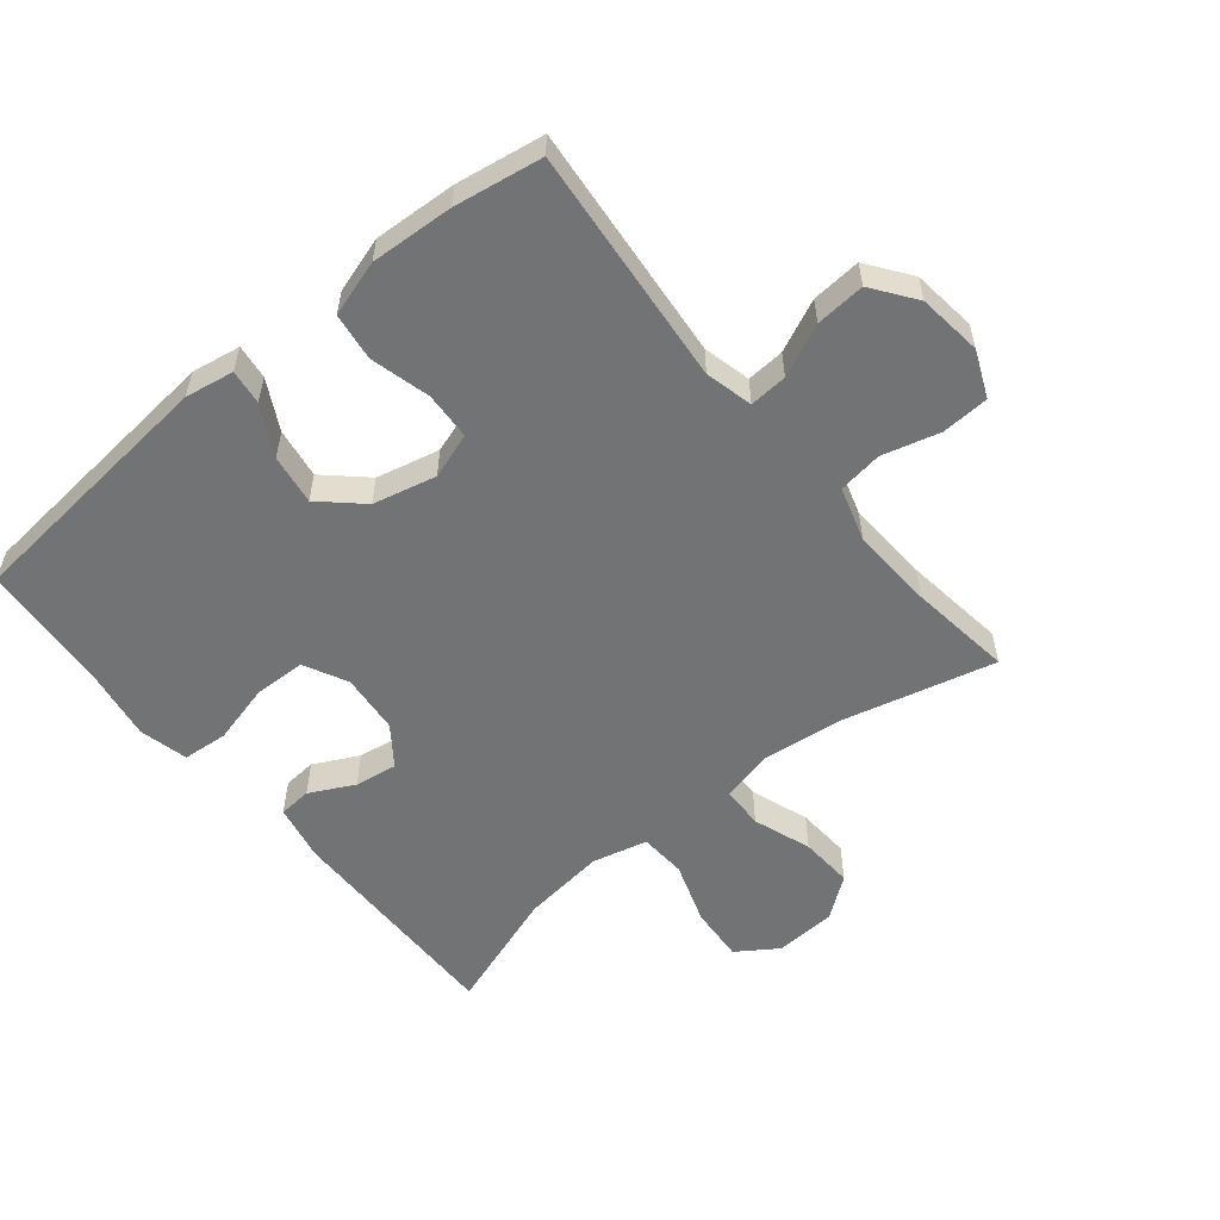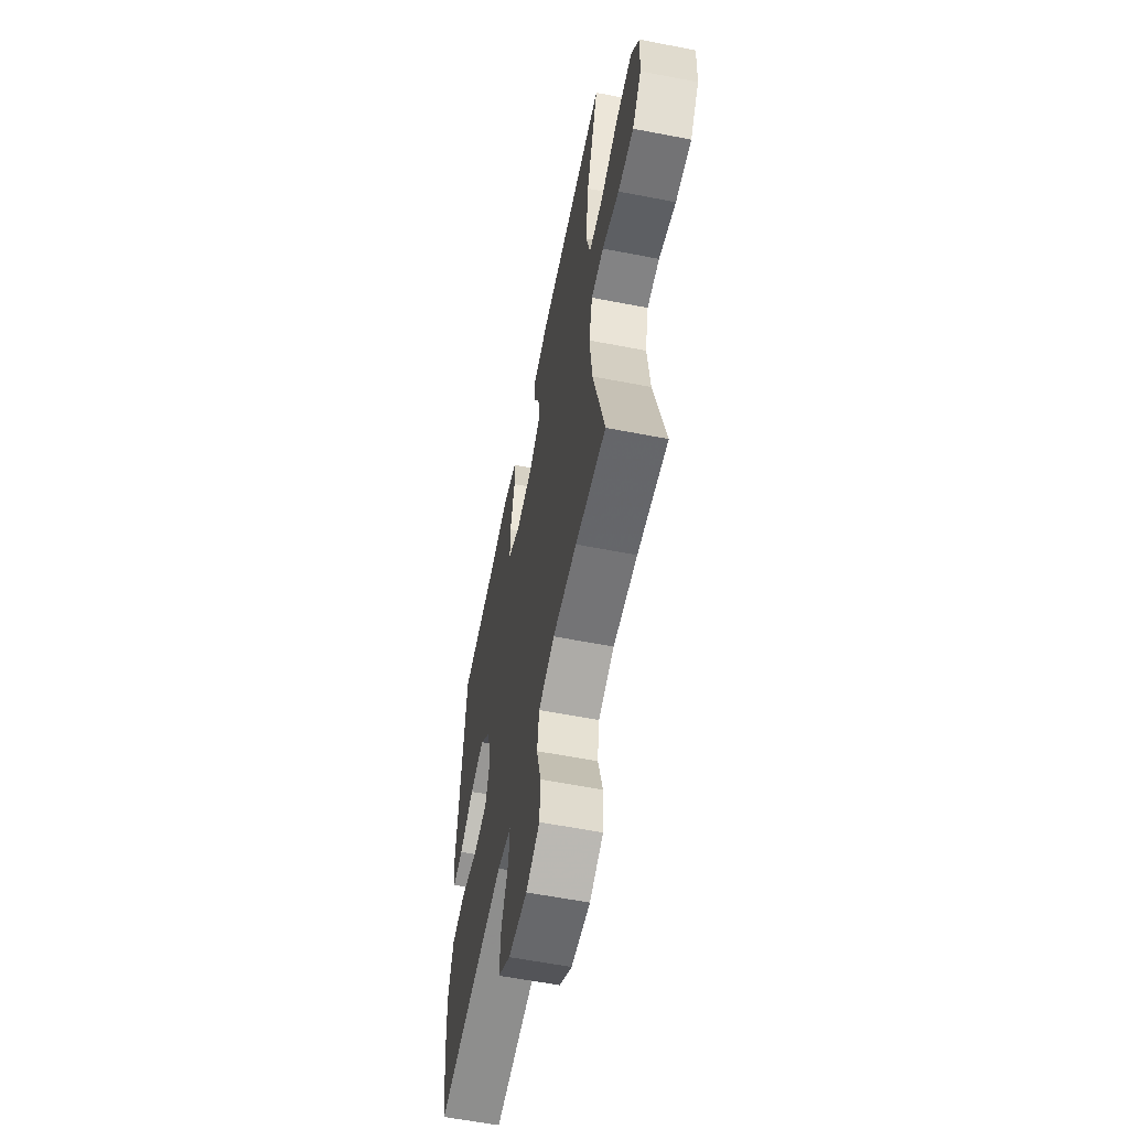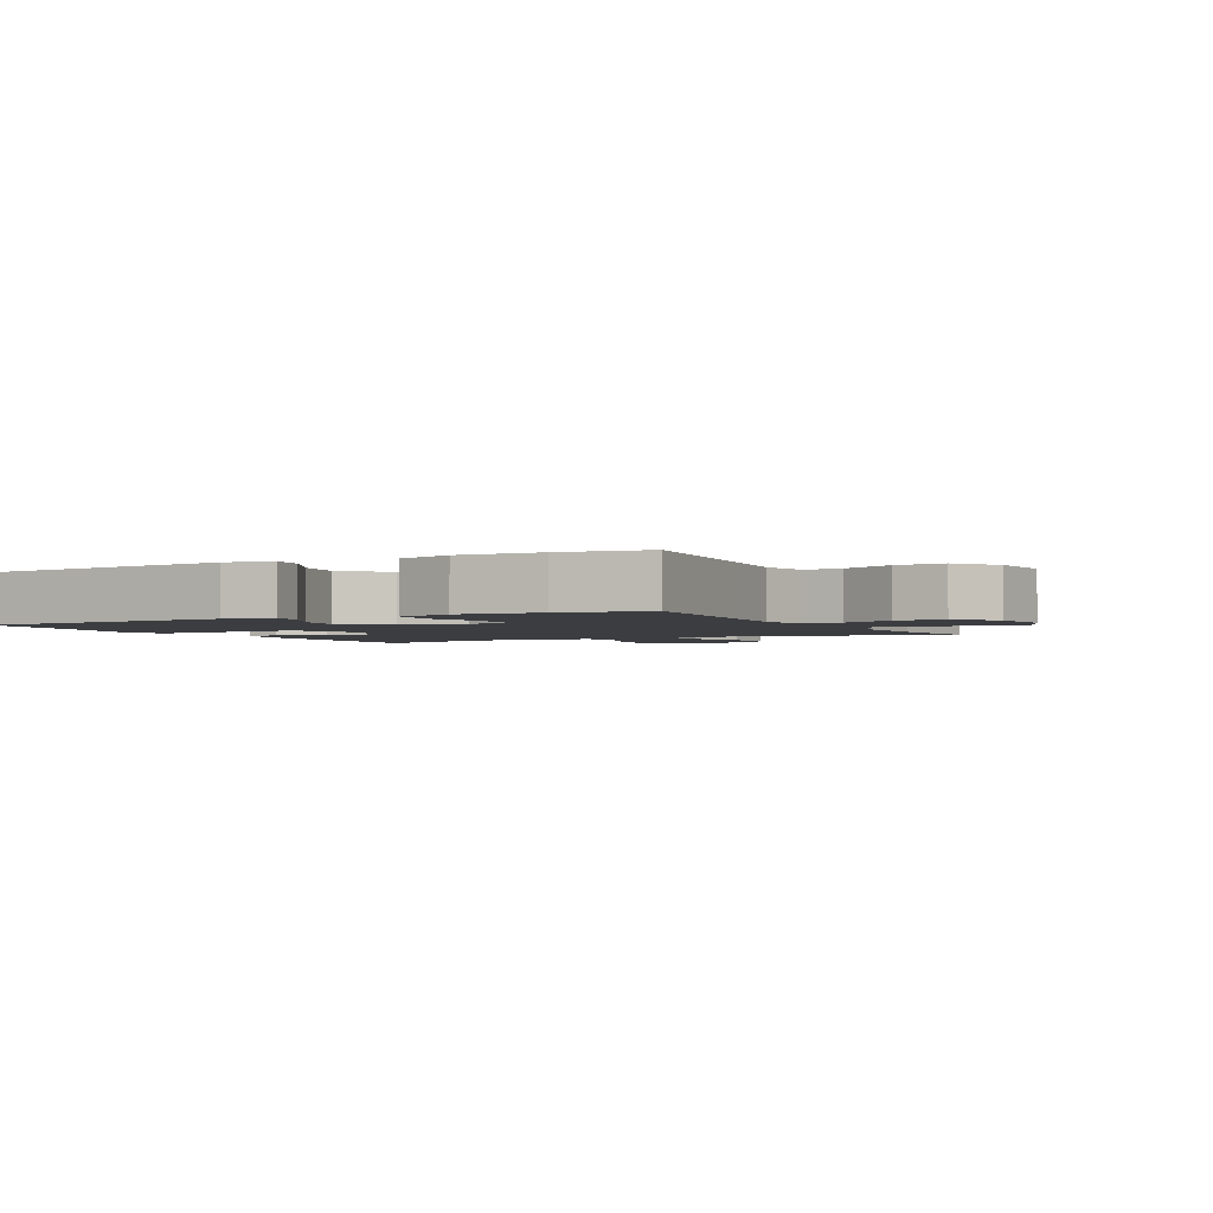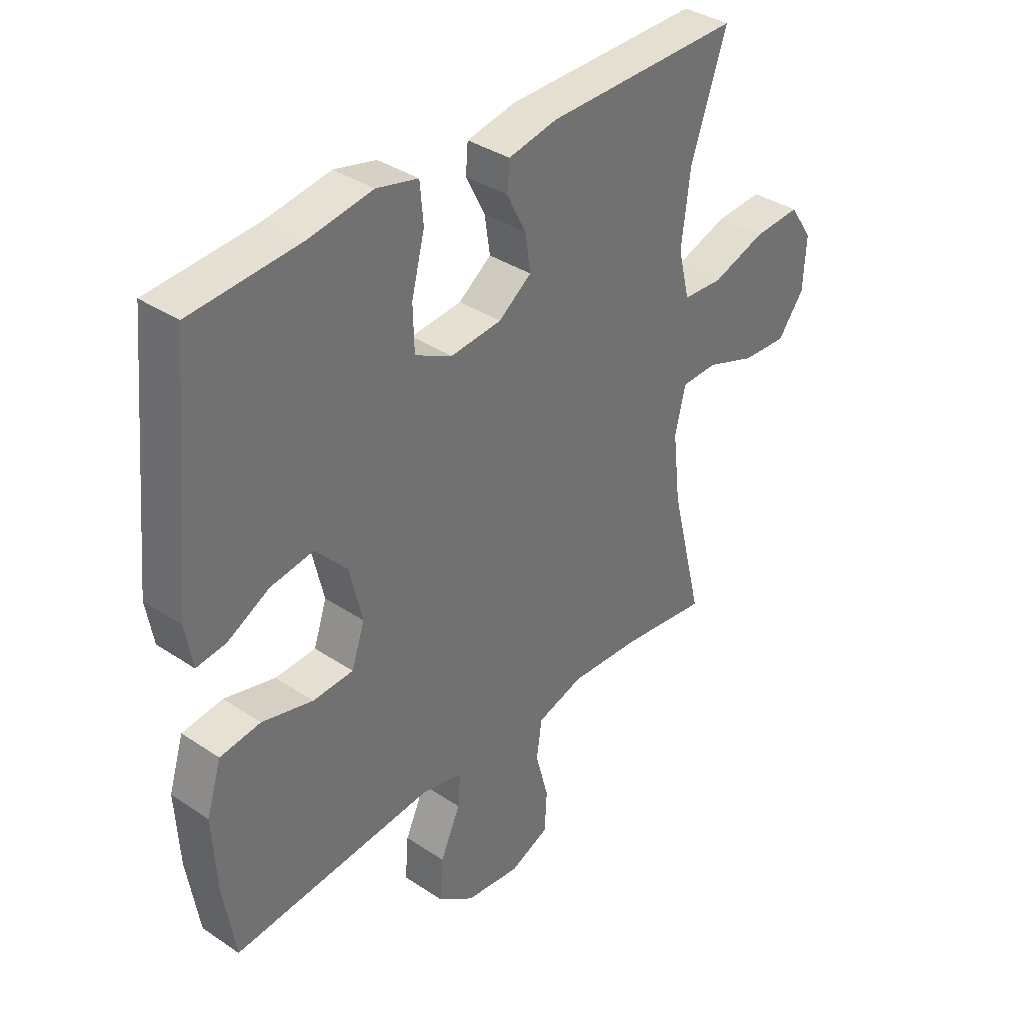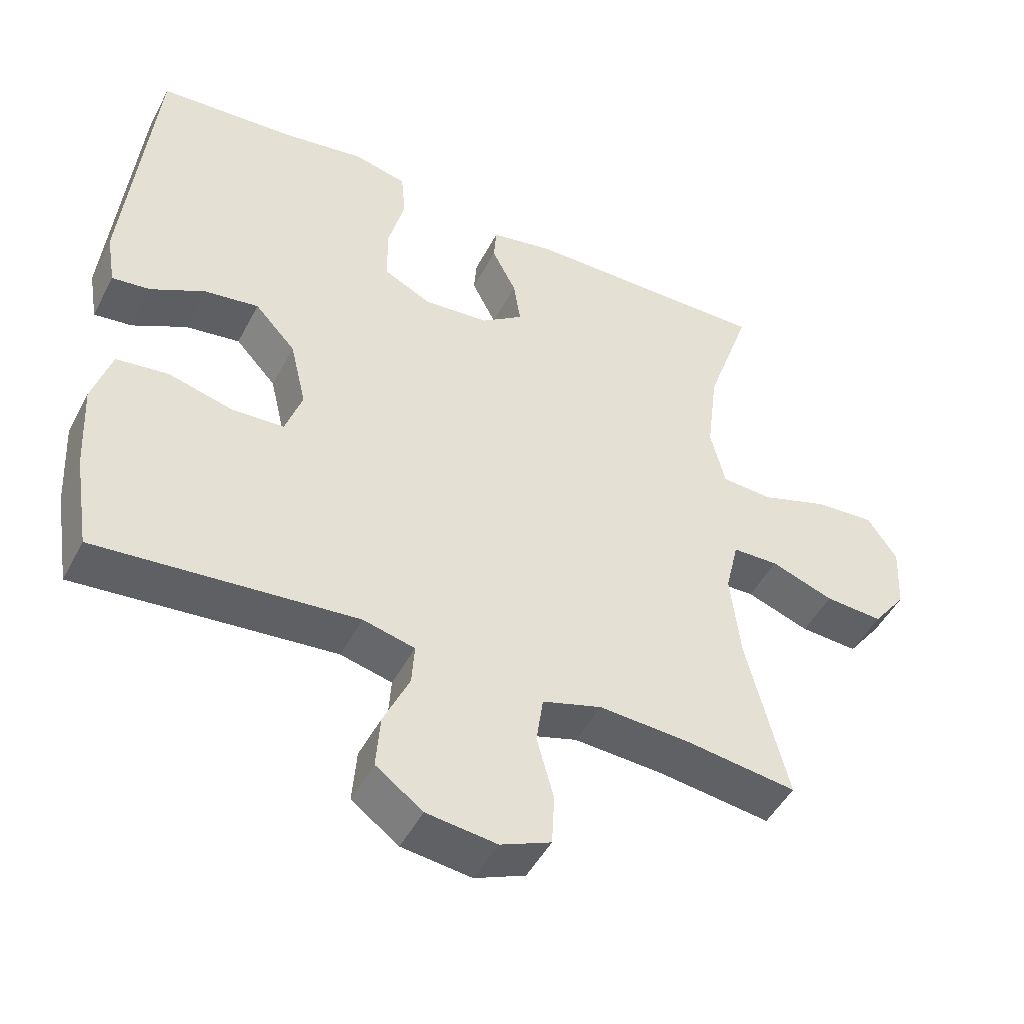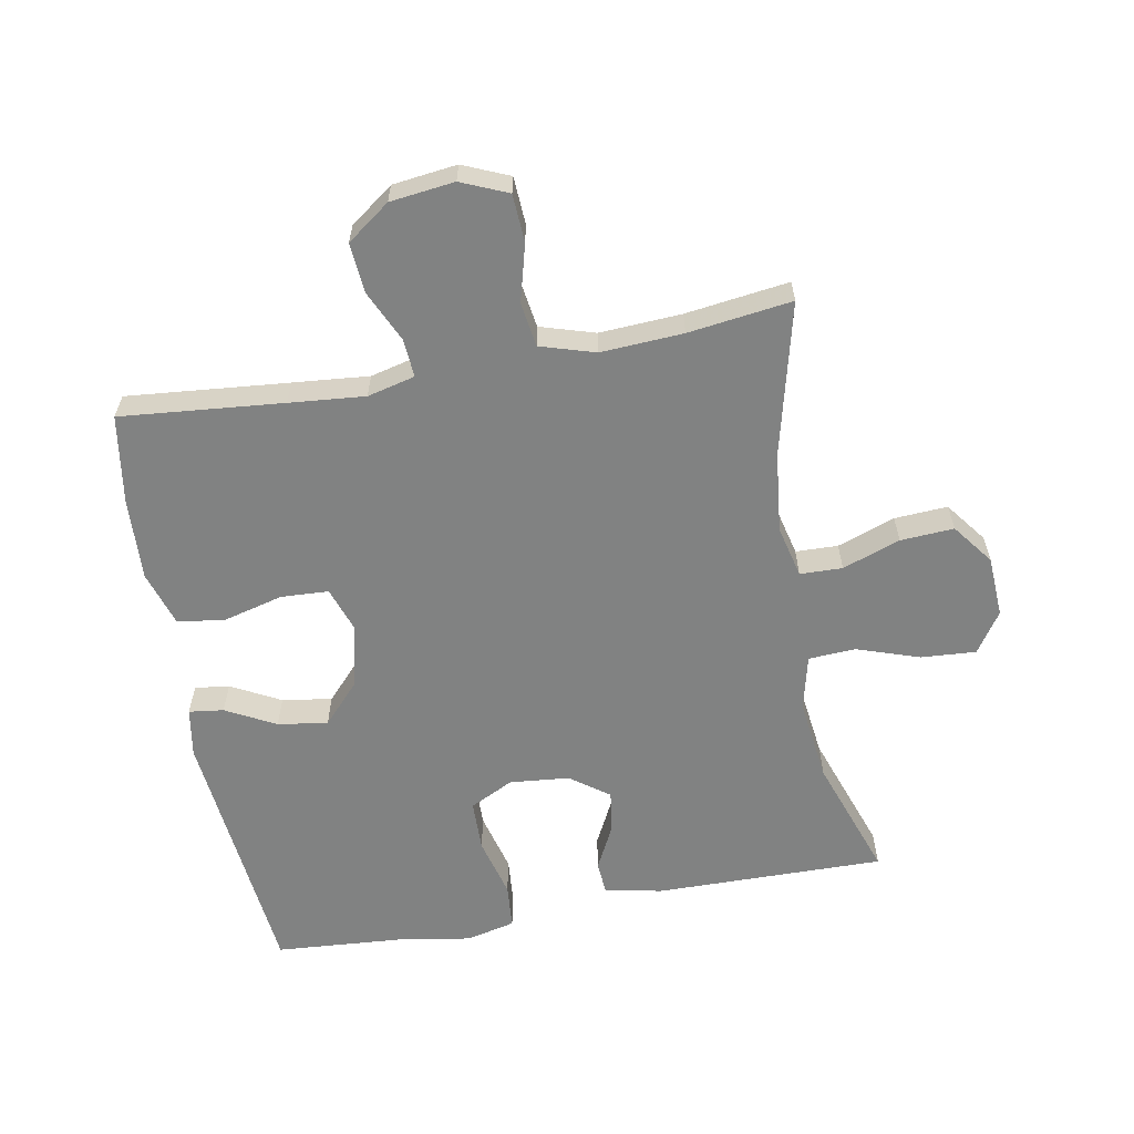
<metadata>
{"format":"obj","ext":"obj","renderer":"f3d","projection":"perspective","resolution":1024,"background":"white","views":[{"elev":-55.8,"azim":129.3,"up":"+Y"},{"elev":-59.4,"azim":-101.3,"up":"+Z"},{"elev":-2.4,"azim":117.7,"up":"+Y"},{"elev":36.4,"azim":131.1,"up":"+Z"},{"elev":-47.9,"azim":153.3,"up":"+Z"},{"elev":-60.6,"azim":-169.5,"up":"+Y"}]}
</metadata>
<code>
v 0.5 0.07 0.5
v 0.54 0.07 0.091
v 0.527 0.07 0.015
v 0.473 0.07 0.022
v 0.396 0.07 0.063
v 0.318 0.07 0.075
v 0.26 0.07 0.012
v 0.237 0.07 -0.086
v 0.261 0.07 -0.157
v 0.335 0.07 -0.161
v 0.428 0.07 -0.137
v 0.502 0.07 -0.147
v 0.529 0.07 -0.234
v 0.522 0.07 -0.363
v 0.5 0.07 -0.5
v 0.248 0.07 -0.476
v 0.13 0.07 -0.465
v 0.056 0.07 -0.483
v 0.06 0.07 -0.542
v 0.097 0.07 -0.623
v 0.103 0.07 -0.7
v 0.036 0.07 -0.749
v -0.064 0.07 -0.761
v -0.136 0.07 -0.73
v -0.14 0.07 -0.656
v -0.116 0.07 -0.567
v -0.126 0.07 -0.498
v -0.211 0.07 -0.472
v -0.339 0.07 -0.479
v -0.5 0.07 -0.5
v -0.441 0.07 -0.262
v -0.427 0.07 -0.138
v -0.446 0.07 -0.057
v -0.512 0.07 -0.055
v -0.602 0.07 -0.087
v -0.685 0.07 -0.092
v -0.733 0.07 -0.028
v -0.738 0.07 0.067
v -0.696 0.07 0.13
v -0.61 0.07 0.124
v -0.513 0.07 0.091
v -0.44 0.07 0.095
v -0.419 0.07 0.181
v -0.435 0.07 0.311
v -0.5 0.07 0.5
v -0.143 0.07 0.495
v -0.054 0.07 0.477
v -0.05 0.07 0.426
v -0.085 0.07 0.357
v -0.095 0.07 0.291
v -0.035 0.07 0.247
v 0.058 0.07 0.238
v 0.126 0.07 0.272
v 0.128 0.07 0.352
v 0.104 0.07 0.446
v 0.11 0.07 0.516
v 0.186 0.07 0.534
v 0.301 0.07 0.515
v 0.5 0 0.5
v 0.54 0 0.091
v 0.527 0 0.015
v 0.473 0 0.022
v 0.396 0 0.063
v 0.318 0 0.075
v 0.26 0 0.012
v 0.237 0 -0.086
v 0.261 0 -0.157
v 0.335 0 -0.161
v 0.428 0 -0.137
v 0.502 0 -0.147
v 0.529 0 -0.234
v 0.522 0 -0.363
v 0.5 0 -0.5
v 0.248 0 -0.476
v 0.13 0 -0.465
v 0.056 0 -0.483
v 0.06 0 -0.542
v 0.097 0 -0.623
v 0.103 0 -0.7
v 0.036 0 -0.749
v -0.064 0 -0.761
v -0.136 0 -0.73
v -0.14 0 -0.656
v -0.116 0 -0.567
v -0.126 0 -0.498
v -0.211 0 -0.472
v -0.339 0 -0.479
v -0.5 0 -0.5
v -0.441 0 -0.262
v -0.427 0 -0.138
v -0.446 0 -0.057
v -0.512 0 -0.055
v -0.602 0 -0.087
v -0.685 0 -0.092
v -0.733 0 -0.028
v -0.738 0 0.067
v -0.696 0 0.13
v -0.61 0 0.124
v -0.513 0 0.091
v -0.44 0 0.095
v -0.419 0 0.181
v -0.435 0 0.311
v -0.5 0 0.5
v -0.143 0 0.495
v -0.054 0 0.477
v -0.05 0 0.426
v -0.085 0 0.357
v -0.095 0 0.291
v -0.035 0 0.247
v 0.058 0 0.238
v 0.126 0 0.272
v 0.128 0 0.352
v 0.104 0 0.446
v 0.11 0 0.516
v 0.186 0 0.534
v 0.301 0 0.515
f 55 56 57 58
f 54 55 58 1
f 53 54 1 2
f 52 53 2 3
f 51 52 3
f 46 47 48 49
f 44 45 46 49
f 43 44 49 50
f 42 43 50 51
f 38 39 40 41
f 38 41 42
f 37 38 42
f 34 35 36 37
f 33 34 37 42
f 32 33 42 51
f 29 30 31
f 28 29 31 32
f 27 28 32 51
f 23 24 25 26
f 19 20 21 22
f 18 19 22 23
f 13 14 15 16
f 13 16 17
f 10 11 12 13
f 9 10 13 17
f 8 9 17 18
f 3 4 5
f 51 3 5
f 51 5 6
f 18 23 26 27
f 7 8 18 27
f 7 27 51
f 6 7 51
f 116 115 114 113
f 59 116 113 112
f 60 59 112 111
f 61 60 111 110
f 61 110 109
f 107 106 105 104
f 107 104 103 102
f 108 107 102 101
f 109 108 101 100
f 99 98 97 96
f 100 99 96
f 100 96 95
f 95 94 93 92
f 100 95 92 91
f 109 100 91 90
f 89 88 87
f 90 89 87 86
f 109 90 86 85
f 84 83 82 81
f 80 79 78 77
f 81 80 77 76
f 74 73 72 71
f 75 74 71
f 71 70 69 68
f 75 71 68 67
f 76 75 67 66
f 63 62 61
f 63 61 109
f 64 63 109
f 85 84 81 76
f 85 76 66 65
f 109 85 65
f 109 65 64
f 1 59 60 2
f 2 60 61 3
f 3 61 62 4
f 4 62 63 5
f 5 63 64 6
f 6 64 65 7
f 7 65 66 8
f 8 66 67 9
f 9 67 68 10
f 10 68 69 11
f 11 69 70 12
f 12 70 71 13
f 13 71 72 14
f 14 72 73 15
f 15 73 74 16
f 16 74 75 17
f 17 75 76 18
f 18 76 77 19
f 19 77 78 20
f 20 78 79 21
f 21 79 80 22
f 22 80 81 23
f 23 81 82 24
f 24 82 83 25
f 25 83 84 26
f 26 84 85 27
f 27 85 86 28
f 28 86 87 29
f 29 87 88 30
f 30 88 89 31
f 31 89 90 32
f 32 90 91 33
f 33 91 92 34
f 34 92 93 35
f 35 93 94 36
f 36 94 95 37
f 37 95 96 38
f 38 96 97 39
f 39 97 98 40
f 40 98 99 41
f 41 99 100 42
f 42 100 101 43
f 43 101 102 44
f 44 102 103 45
f 45 103 104 46
f 46 104 105 47
f 47 105 106 48
f 48 106 107 49
f 49 107 108 50
f 50 108 109 51
f 51 109 110 52
f 52 110 111 53
f 53 111 112 54
f 54 112 113 55
f 55 113 114 56
f 56 114 115 57
f 57 115 116 58
f 58 116 59 1

</code>
